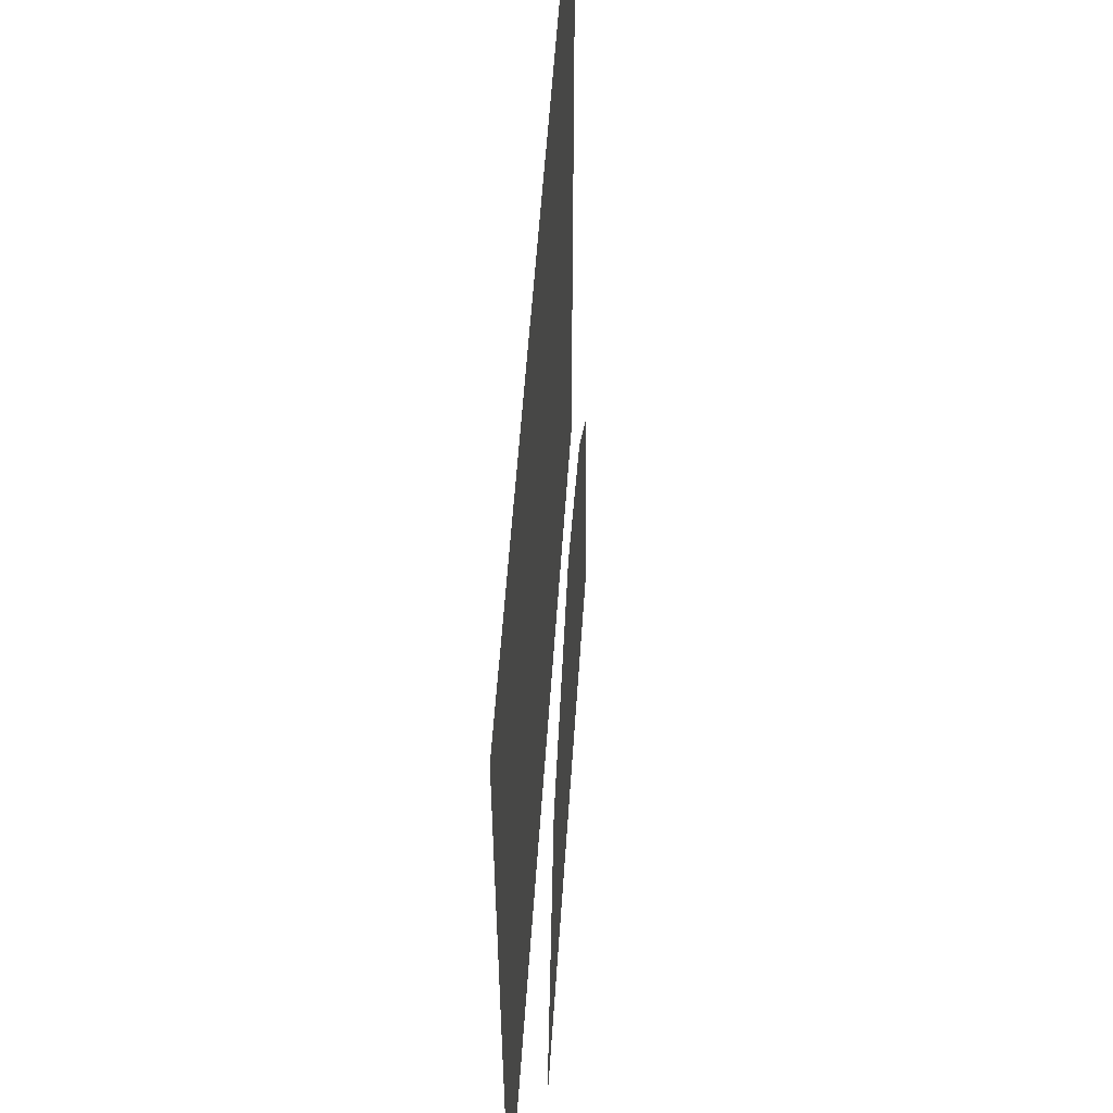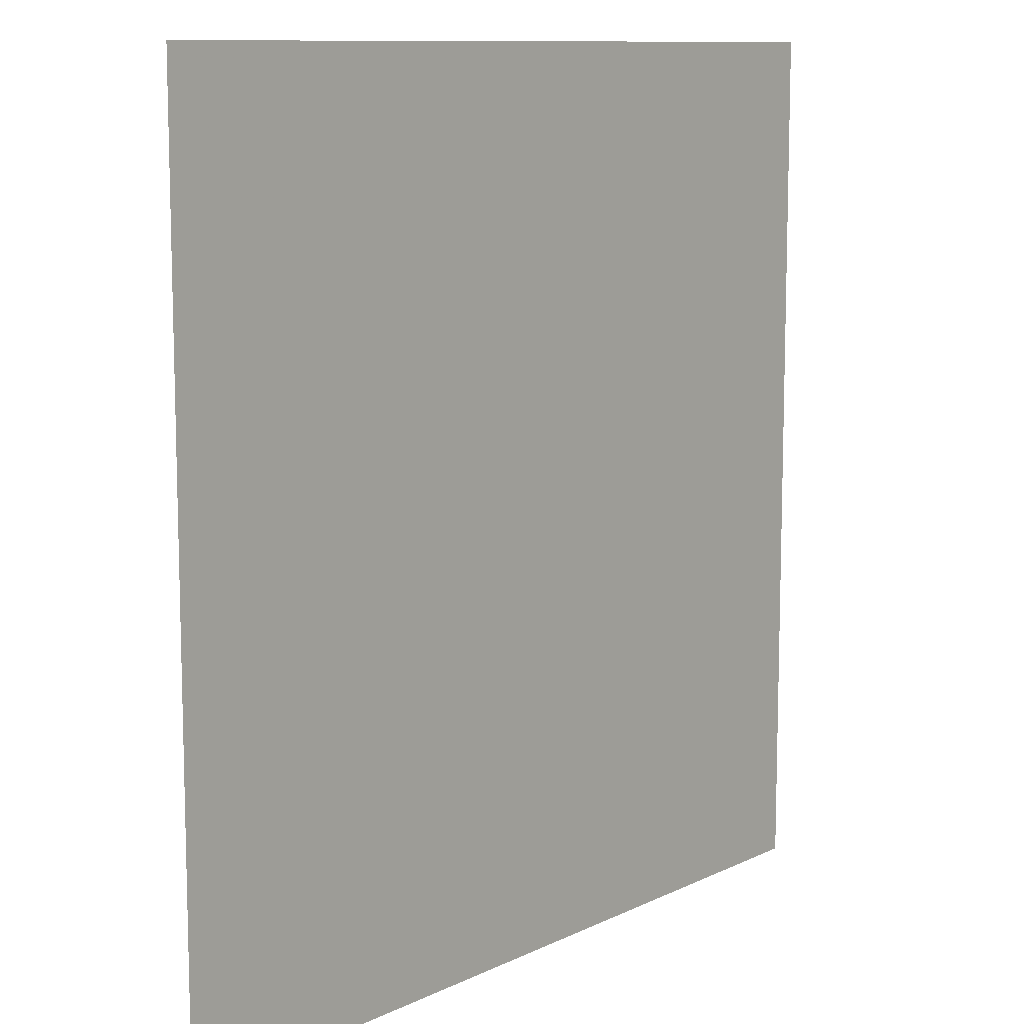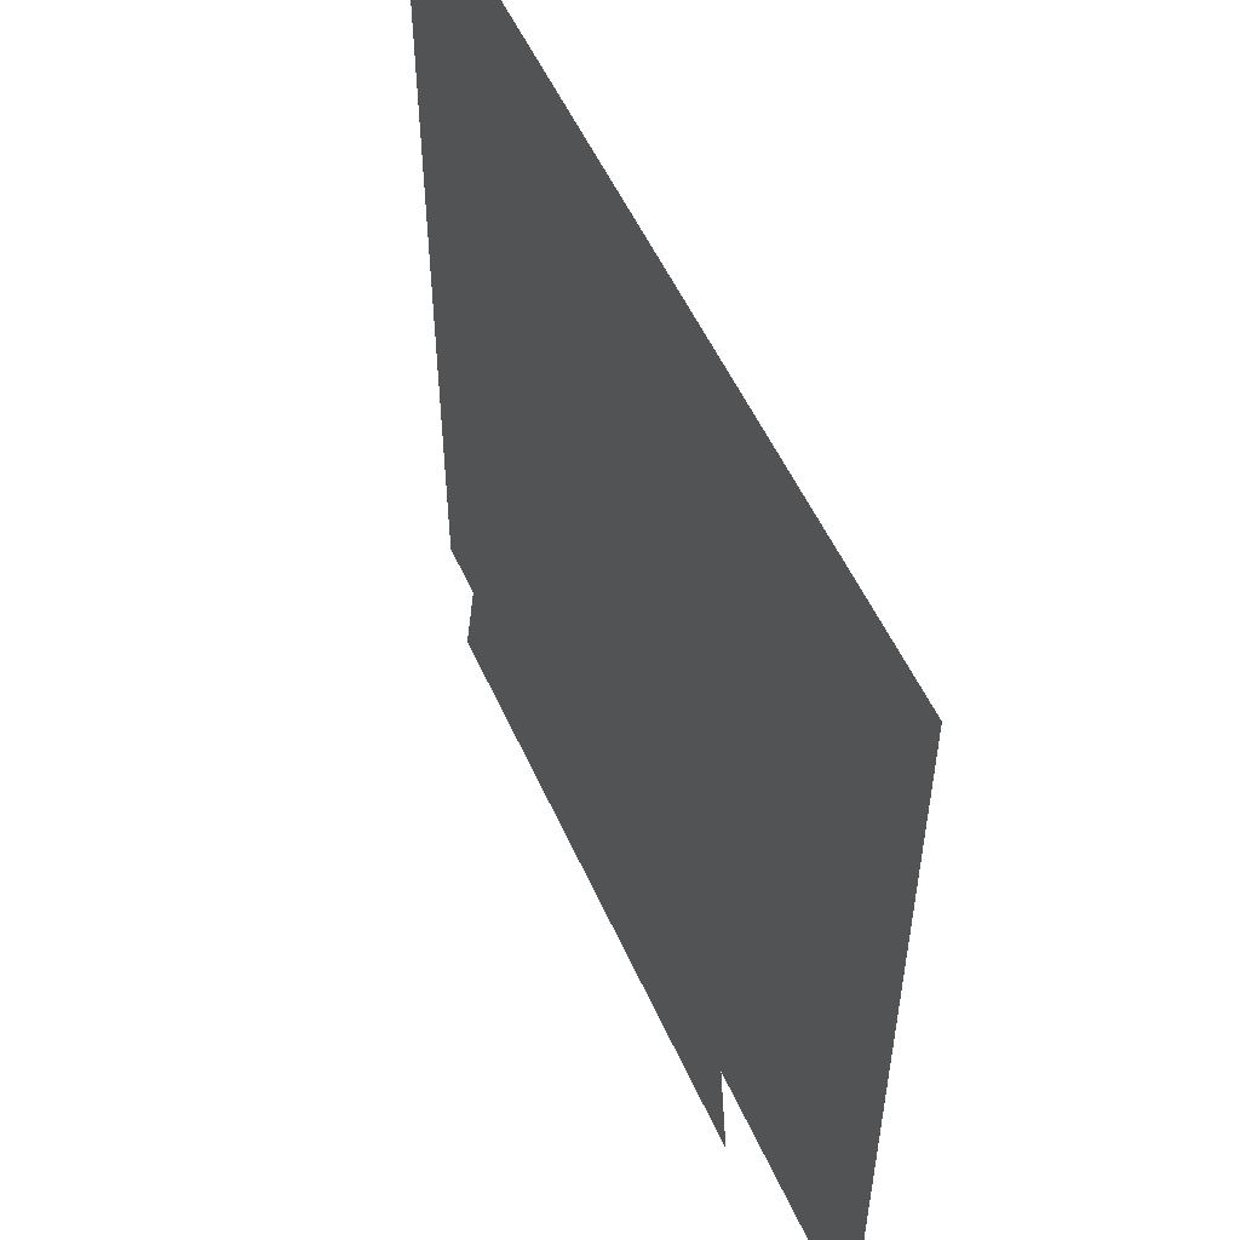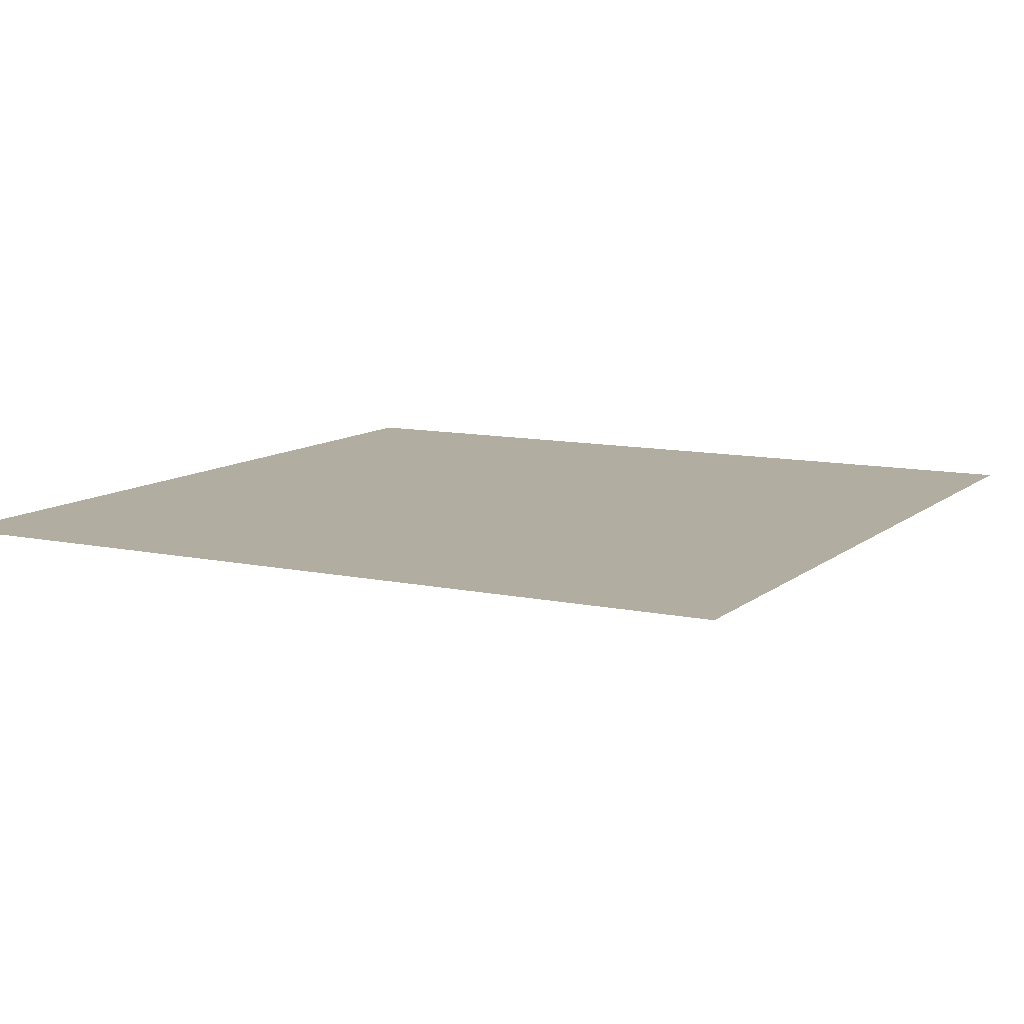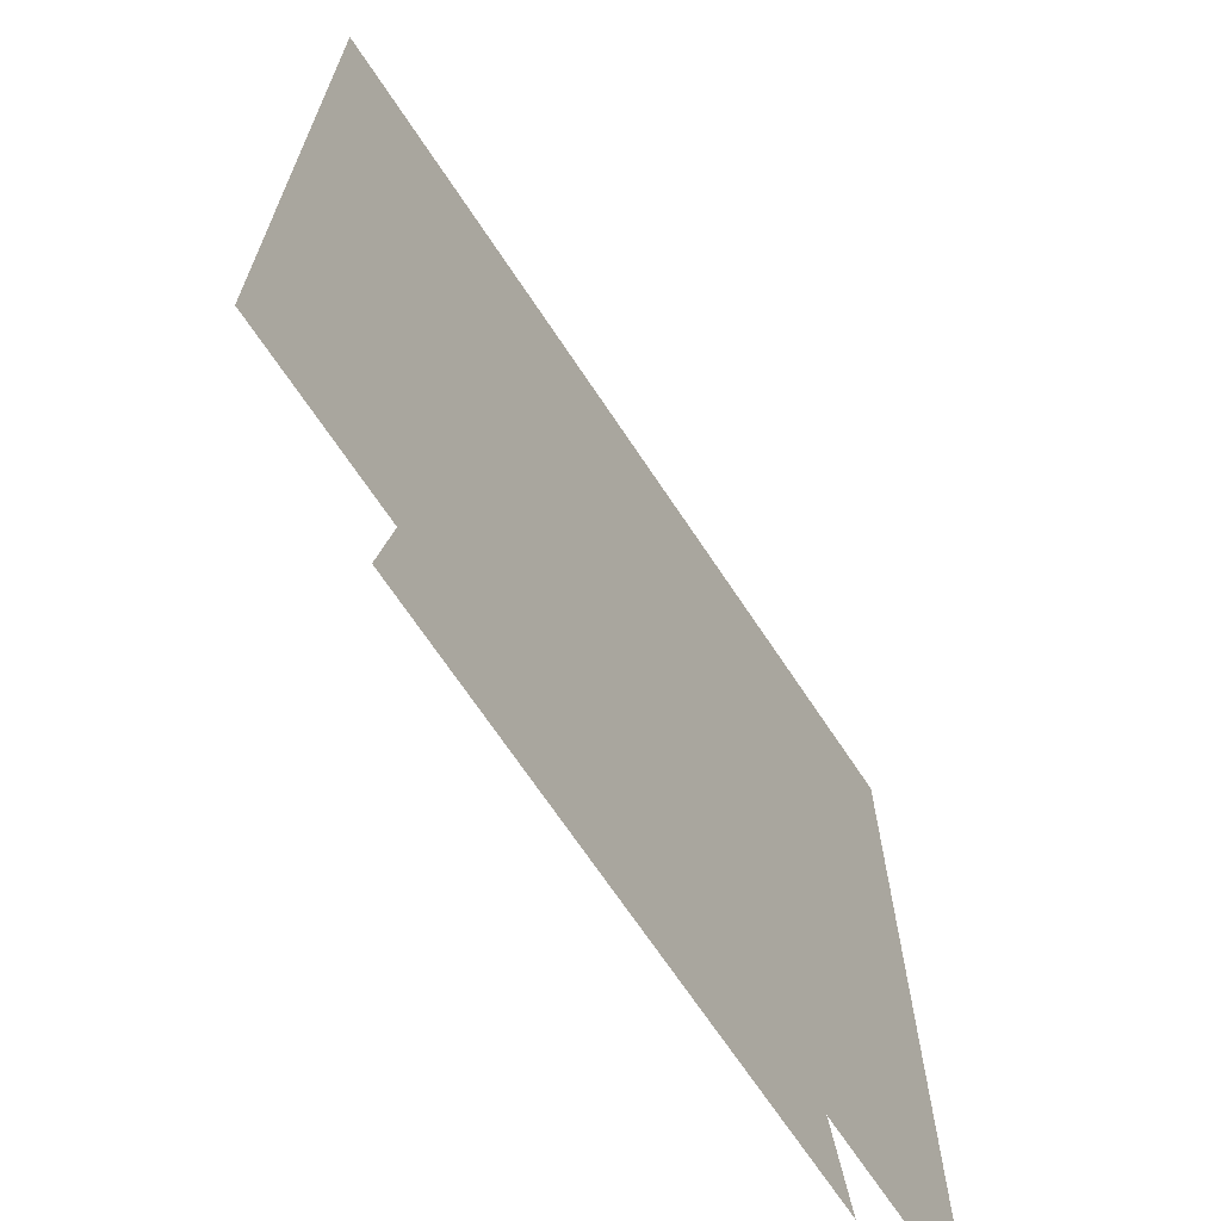
<metadata>
{"format":"obj","ext":"obj","renderer":"f3d","projection":"perspective","resolution":1024,"background":"white","views":[{"elev":57.8,"azim":-86.1,"up":"+Z"},{"elev":10.4,"azim":129.8,"up":"+Z"},{"elev":53.8,"azim":66.1,"up":"+Z"},{"elev":10.5,"azim":-61.6,"up":"+Y"},{"elev":-68.6,"azim":123.5,"up":"+Z"}]}
</metadata>
<code>
v -0.5 -0.05469 0.5
v -0.5 -0.05469 -0.5
v 0.5 -0.05469 -0.5
v 0.5 -0.05469 0.5
v -0.0625 -0.08594 0.03906
v -0.2109 -0.08594 -0.07812
v 0.2266 -0.08594 -0.08594
v 0.1094 -0.08594 0.03906
v -0.0625 -0.08594 0.09375
v -0.2656 -0.08594 -0.03906
v -0.375 -0.08594 -0.5
v -0.3047 -0.08594 -0.5
v 0.2891 -0.08594 -0.5
f 1 2 3
f 1 3 4
f 5 6 7
f 5 7 8
f 6 12 7
f 7 12 13
f 5 8 9
f 5 9 10
f 5 10 6
f 6 10 11
f 6 11 12

</code>
